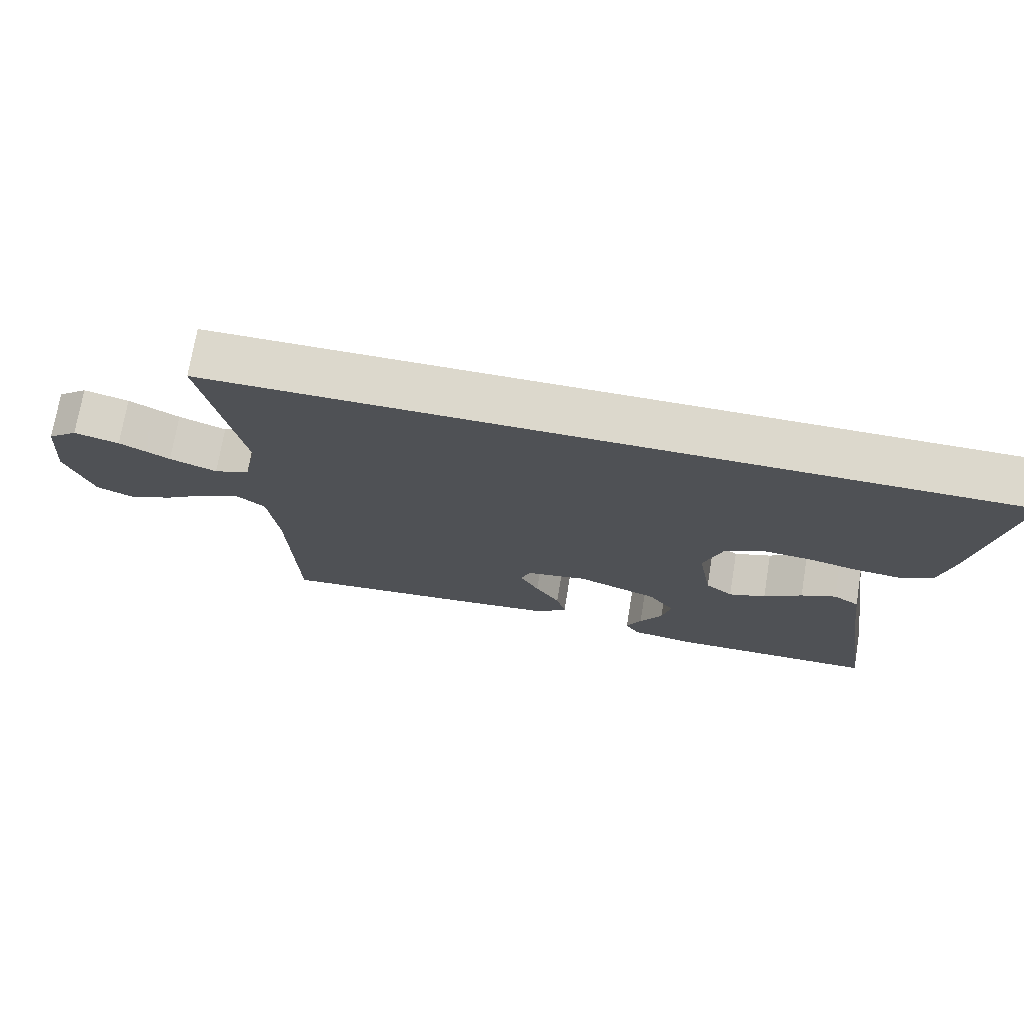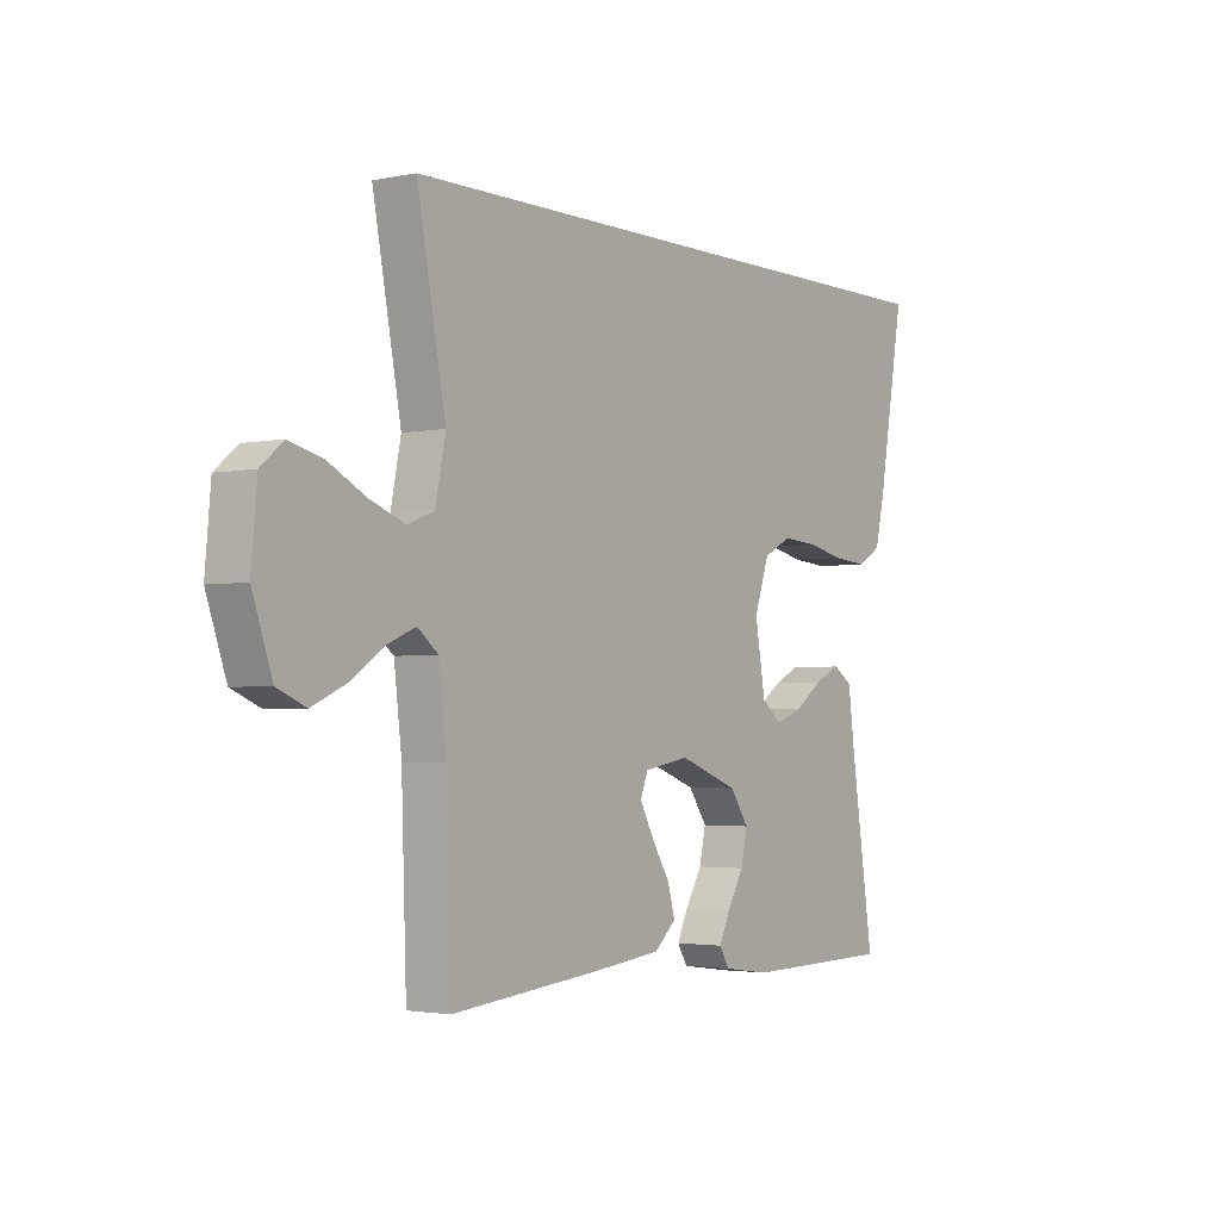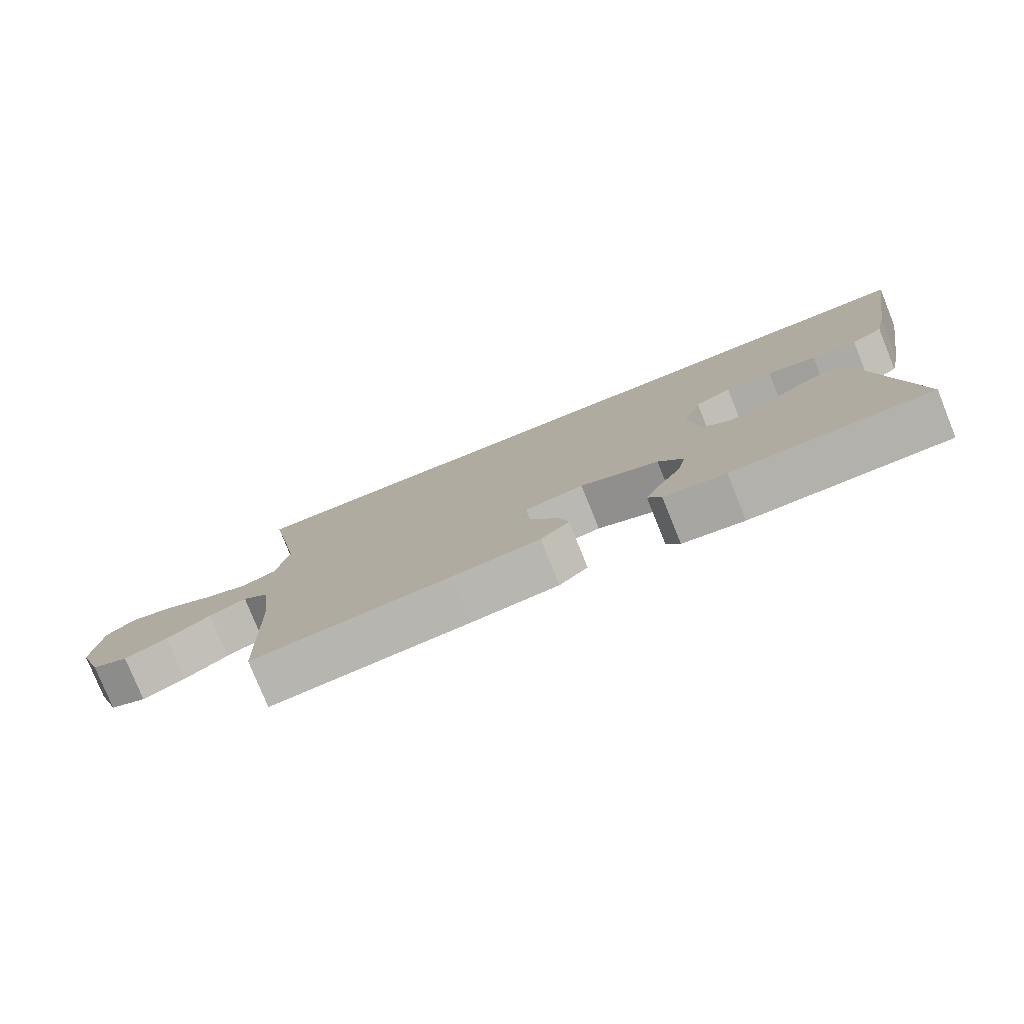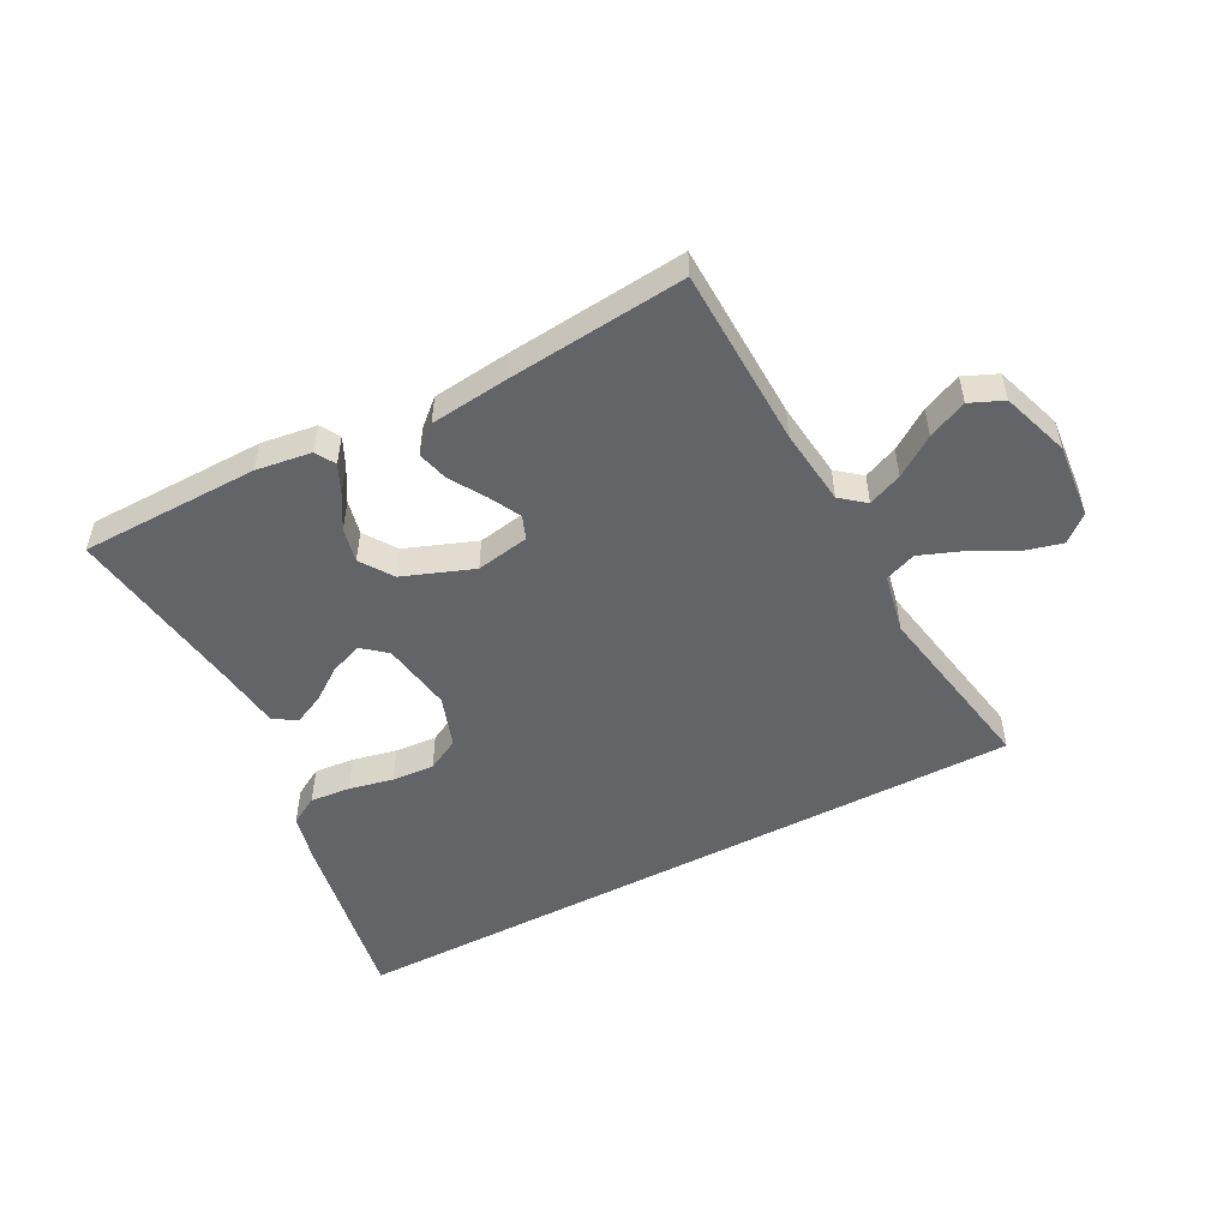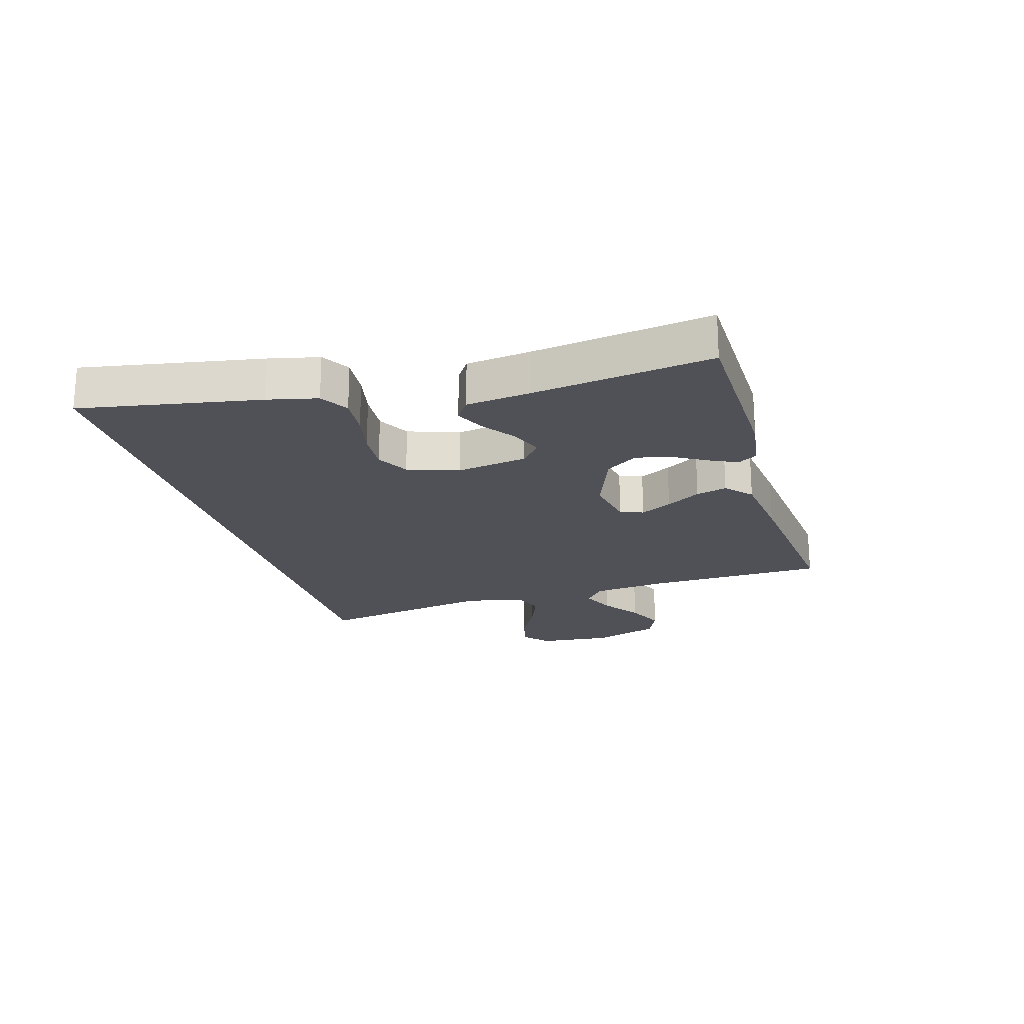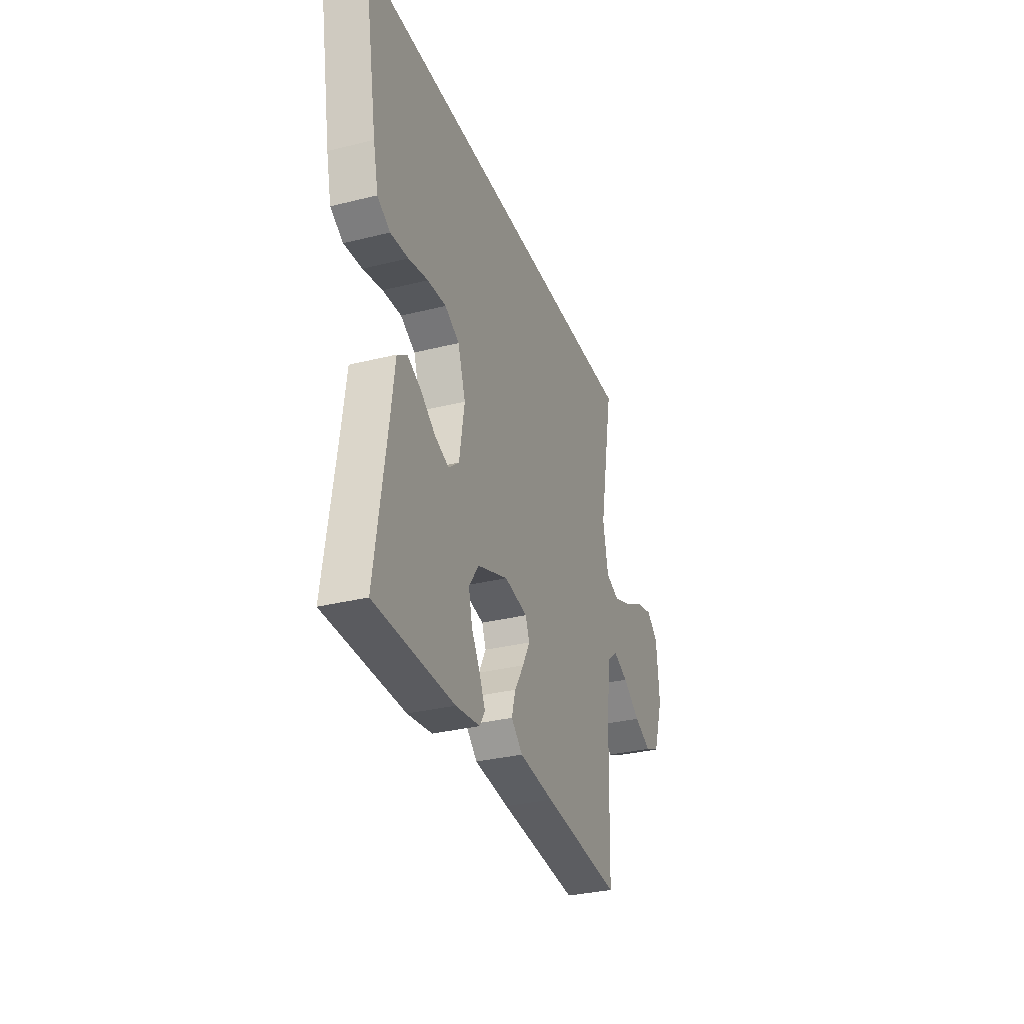
<metadata>
{"format":"obj","ext":"obj","renderer":"f3d","projection":"perspective","resolution":1024,"background":"white","views":[{"elev":72.7,"azim":9.4,"up":"+Z"},{"elev":-2.6,"azim":-54.4,"up":"+Z"},{"elev":-78.6,"azim":22.0,"up":"+Z"},{"elev":-51.3,"azim":-152.4,"up":"+Y"},{"elev":-20.5,"azim":106.2,"up":"+Y"},{"elev":-31.9,"azim":109.4,"up":"+Z"}]}
</metadata>
<code>
v 0.5 0.07 -0.5
v 0.2 0.07 -0.505
v 0.107 0.07 -0.492
v 0.087 0.07 -0.459
v 0.109 0.07 -0.412
v 0.142 0.07 -0.355
v 0.155 0.07 -0.297
v 0.118 0.07 -0.243
v 0 0.07 -0.199
v -0.089 0.07 -0.215
v -0.104 0.07 -0.254
v -0.076 0.07 -0.307
v -0.04 0.07 -0.365
v -0.026 0.07 -0.417
v -0.069 0.07 -0.456
v -0.2 0.07 -0.471
v -0.5 0.07 -0.5
v -0.51 0.07 -0.2
v -0.525 0.07 -0.072
v -0.566 0.07 -0.039
v -0.623 0.07 -0.063
v -0.689 0.07 -0.108
v -0.754 0.07 -0.137
v -0.81 0.07 -0.113
v -0.849 0.07 0
v -0.838 0.07 0.125
v -0.794 0.07 0.162
v -0.728 0.07 0.145
v -0.654 0.07 0.106
v -0.585 0.07 0.08
v -0.533 0.07 0.1
v -0.513 0.07 0.2
v -0.569 0.07 0.5
v 0.598 0.07 0.5
v 0.546 0.07 0.2
v 0.527 0.07 0.116
v 0.479 0.07 0.088
v 0.411 0.07 0.094
v 0.337 0.07 0.11
v 0.266 0.07 0.115
v 0.211 0.07 0.086
v 0.182 0.07 0
v 0.202 0.07 -0.119
v 0.242 0.07 -0.152
v 0.296 0.07 -0.132
v 0.352 0.07 -0.092
v 0.403 0.07 -0.068
v 0.441 0.07 -0.093
v 0.455 0.07 -0.2
v 0.5 0 -0.5
v 0.2 0 -0.505
v 0.107 0 -0.492
v 0.087 0 -0.459
v 0.109 0 -0.412
v 0.142 0 -0.355
v 0.155 0 -0.297
v 0.118 0 -0.243
v 0 0 -0.199
v -0.089 0 -0.215
v -0.104 0 -0.254
v -0.076 0 -0.307
v -0.04 0 -0.365
v -0.026 0 -0.417
v -0.069 0 -0.456
v -0.2 0 -0.471
v -0.5 0 -0.5
v -0.51 0 -0.2
v -0.525 0 -0.072
v -0.566 0 -0.039
v -0.623 0 -0.063
v -0.689 0 -0.108
v -0.754 0 -0.137
v -0.81 0 -0.113
v -0.849 0 0
v -0.838 0 0.125
v -0.794 0 0.162
v -0.728 0 0.145
v -0.654 0 0.106
v -0.585 0 0.08
v -0.533 0 0.1
v -0.513 0 0.2
v -0.569 0 0.5
v 0.598 0 0.5
v 0.546 0 0.2
v 0.527 0 0.116
v 0.479 0 0.088
v 0.411 0 0.094
v 0.337 0 0.11
v 0.266 0 0.115
v 0.211 0 0.086
v 0.182 0 0
v 0.202 0 -0.119
v 0.242 0 -0.152
v 0.296 0 -0.132
v 0.352 0 -0.092
v 0.403 0 -0.068
v 0.441 0 -0.093
v 0.455 0 -0.2
f 46 47 48 49
f 45 46 49 1
f 44 45 1 2
f 43 44 2
f 42 43 2
f 36 37 38 39
f 36 39 40
f 35 36 40
f 32 33 34 35
f 31 32 35 40
f 30 31 40 41
f 26 27 28 29
f 26 29 30
f 25 26 30
f 21 22 23 24
f 20 21 24 25
f 15 16 17 18
f 15 18 19
f 12 13 14 15
f 11 12 15 19
f 10 11 19 20
f 3 4 5 6
f 2 3 6
f 2 6 7
f 42 2 7
f 25 30 41 42
f 20 25 42
f 9 10 20 42
f 8 9 42
f 7 8 42
f 98 97 96 95
f 50 98 95 94
f 51 50 94 93
f 51 93 92
f 51 92 91
f 88 87 86 85
f 89 88 85
f 89 85 84
f 84 83 82 81
f 89 84 81 80
f 90 89 80 79
f 78 77 76 75
f 79 78 75
f 79 75 74
f 73 72 71 70
f 74 73 70 69
f 67 66 65 64
f 68 67 64
f 64 63 62 61
f 68 64 61 60
f 69 68 60 59
f 55 54 53 52
f 55 52 51
f 56 55 51
f 56 51 91
f 91 90 79 74
f 91 74 69
f 91 69 59 58
f 91 58 57
f 91 57 56
f 1 50 51 2
f 2 51 52 3
f 3 52 53 4
f 4 53 54 5
f 5 54 55 6
f 6 55 56 7
f 7 56 57 8
f 8 57 58 9
f 9 58 59 10
f 10 59 60 11
f 11 60 61 12
f 12 61 62 13
f 13 62 63 14
f 14 63 64 15
f 15 64 65 16
f 16 65 66 17
f 17 66 67 18
f 18 67 68 19
f 19 68 69 20
f 20 69 70 21
f 21 70 71 22
f 22 71 72 23
f 23 72 73 24
f 24 73 74 25
f 25 74 75 26
f 26 75 76 27
f 27 76 77 28
f 28 77 78 29
f 29 78 79 30
f 30 79 80 31
f 31 80 81 32
f 32 81 82 33
f 33 82 83 34
f 34 83 84 35
f 35 84 85 36
f 36 85 86 37
f 37 86 87 38
f 38 87 88 39
f 39 88 89 40
f 40 89 90 41
f 41 90 91 42
f 42 91 92 43
f 43 92 93 44
f 44 93 94 45
f 45 94 95 46
f 46 95 96 47
f 47 96 97 48
f 48 97 98 49
f 49 98 50 1

</code>
